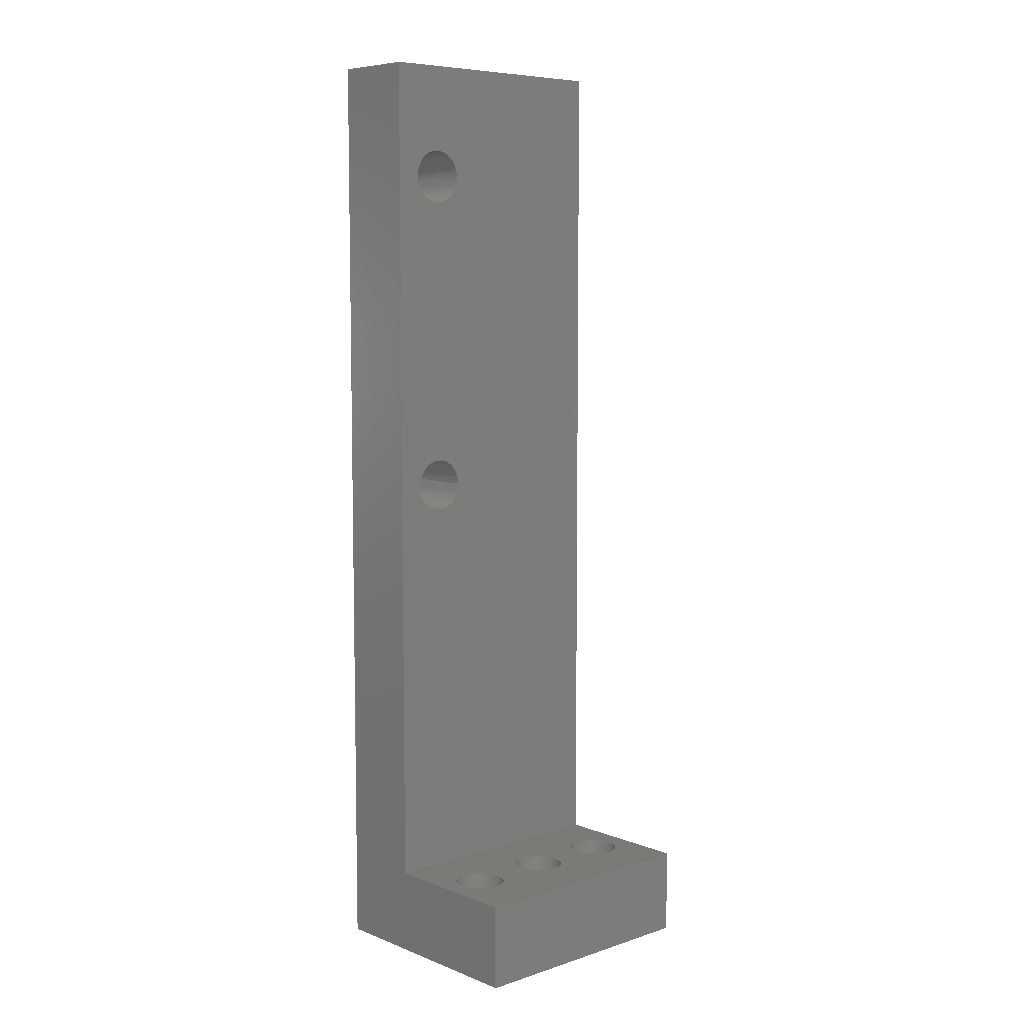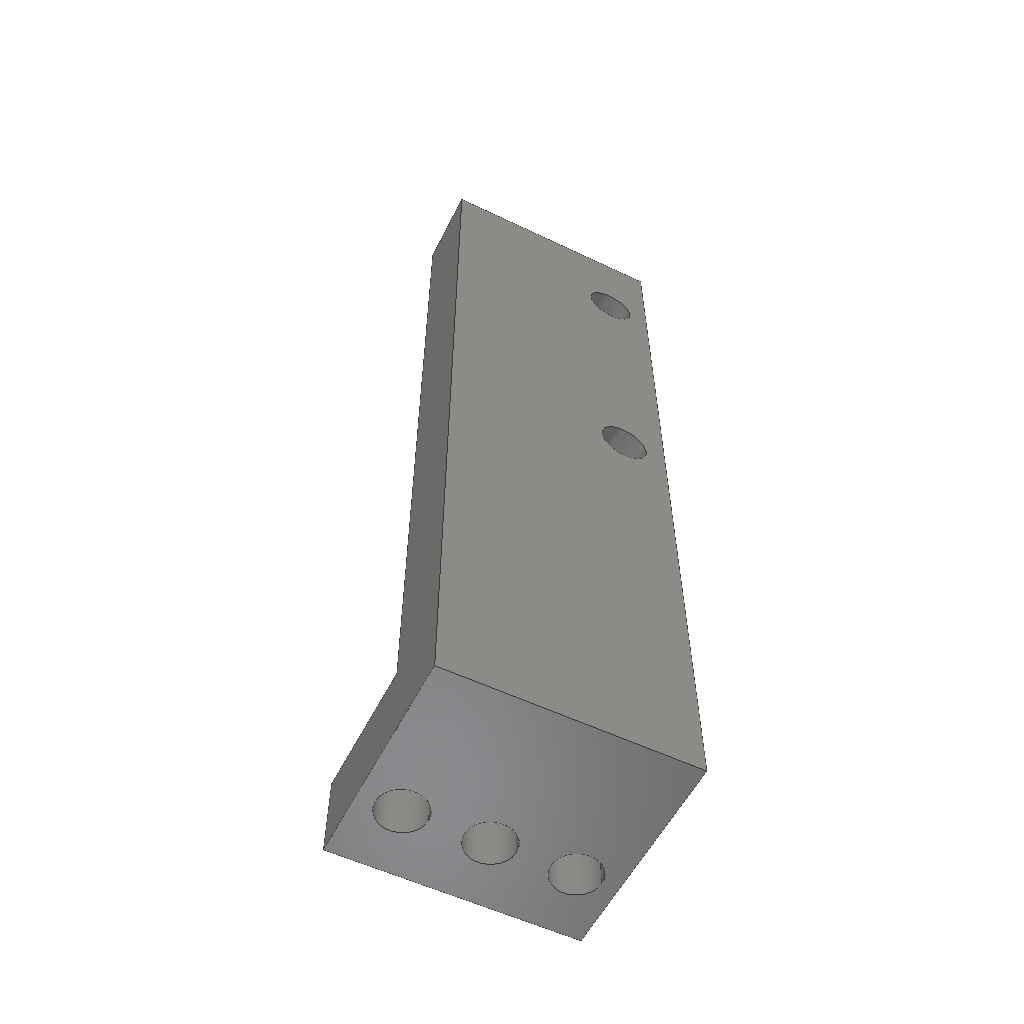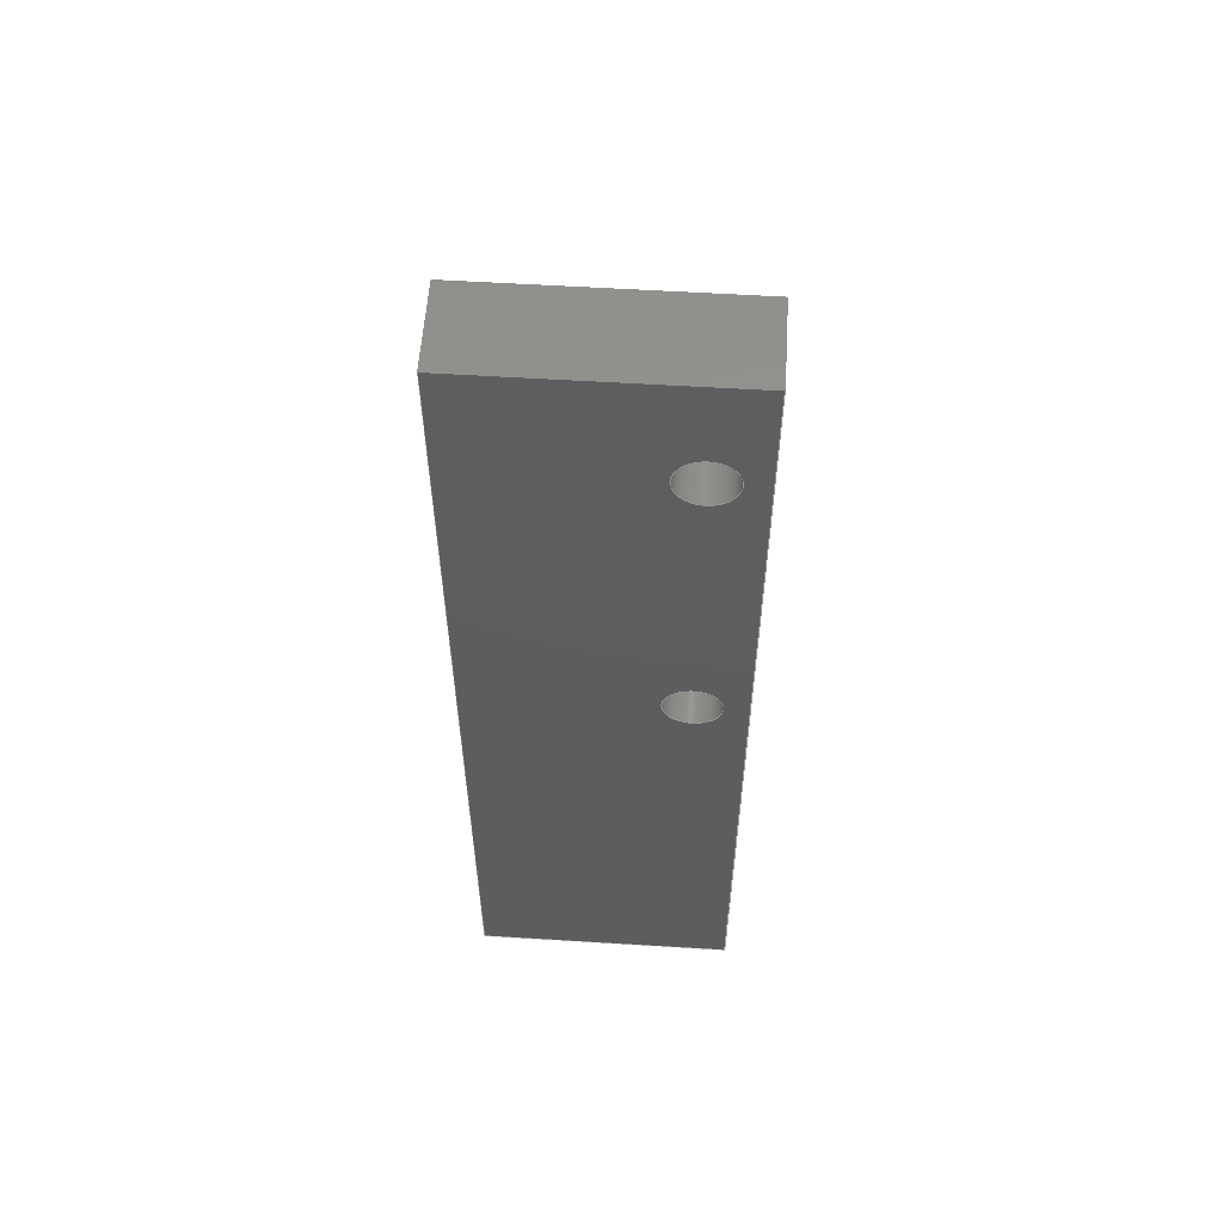
<metadata>
{"format":"step","ext":"step","renderer":"f3d","projection":"perspective","resolution":1024,"background":"white","views":[{"elev":7.2,"azim":137.5,"up":"+Z"},{"elev":-56.5,"azim":-26.5,"up":"+Z"},{"elev":56.9,"azim":3.7,"up":"+Z"}]}
</metadata>
<code>
ISO-10303-21;
DATA;
#1=SHAPE_REPRESENTATION_RELATIONSHIP('','',#248,#2);
#2=ADVANCED_BREP_SHAPE_REPRESENTATION('',(#246),#404);
#3=CYLINDRICAL_SURFACE('',#266,0.0016);
#4=CYLINDRICAL_SURFACE('',#267,0.0016);
#5=CYLINDRICAL_SURFACE('',#270,0.0015);
#6=CYLINDRICAL_SURFACE('',#271,0.0015);
#7=CYLINDRICAL_SURFACE('',#272,0.0015);
#8=CIRCLE('',#252,0.0016);
#9=CIRCLE('',#253,0.0016);
#10=CIRCLE('',#255,0.0015);
#11=CIRCLE('',#256,0.0015);
#12=CIRCLE('',#257,0.0015);
#13=CIRCLE('',#260,0.0015);
#14=CIRCLE('',#261,0.0015);
#15=CIRCLE('',#262,0.0015);
#16=CIRCLE('',#264,0.0016);
#17=CIRCLE('',#265,0.0016);
#18=ORIENTED_EDGE('',*,*,#74,.F.);
#19=ORIENTED_EDGE('',*,*,#75,.F.);
#20=ORIENTED_EDGE('',*,*,#76,.T.);
#21=ORIENTED_EDGE('',*,*,#77,.T.);
#22=ORIENTED_EDGE('',*,*,#78,.T.);
#23=ORIENTED_EDGE('',*,*,#79,.T.);
#24=ORIENTED_EDGE('',*,*,#80,.F.);
#25=ORIENTED_EDGE('',*,*,#81,.F.);
#26=ORIENTED_EDGE('',*,*,#82,.T.);
#27=ORIENTED_EDGE('',*,*,#83,.T.);
#28=ORIENTED_EDGE('',*,*,#84,.F.);
#29=ORIENTED_EDGE('',*,*,#79,.F.);
#30=ORIENTED_EDGE('',*,*,#85,.T.);
#31=ORIENTED_EDGE('',*,*,#86,.T.);
#32=ORIENTED_EDGE('',*,*,#87,.T.);
#33=ORIENTED_EDGE('',*,*,#84,.T.);
#34=ORIENTED_EDGE('',*,*,#88,.F.);
#35=ORIENTED_EDGE('',*,*,#89,.T.);
#36=ORIENTED_EDGE('',*,*,#74,.T.);
#37=ORIENTED_EDGE('',*,*,#90,.F.);
#38=ORIENTED_EDGE('',*,*,#91,.T.);
#39=ORIENTED_EDGE('',*,*,#82,.F.);
#40=ORIENTED_EDGE('',*,*,#78,.F.);
#41=ORIENTED_EDGE('',*,*,#92,.F.);
#42=ORIENTED_EDGE('',*,*,#93,.F.);
#43=ORIENTED_EDGE('',*,*,#94,.F.);
#44=ORIENTED_EDGE('',*,*,#76,.F.);
#45=ORIENTED_EDGE('',*,*,#95,.F.);
#46=ORIENTED_EDGE('',*,*,#96,.F.);
#47=ORIENTED_EDGE('',*,*,#97,.T.);
#48=ORIENTED_EDGE('',*,*,#98,.F.);
#49=ORIENTED_EDGE('',*,*,#99,.F.);
#50=ORIENTED_EDGE('',*,*,#97,.F.);
#51=ORIENTED_EDGE('',*,*,#100,.T.);
#52=ORIENTED_EDGE('',*,*,#90,.T.);
#53=ORIENTED_EDGE('',*,*,#77,.F.);
#54=ORIENTED_EDGE('',*,*,#98,.T.);
#55=ORIENTED_EDGE('',*,*,#81,.T.);
#56=ORIENTED_EDGE('',*,*,#99,.T.);
#57=ORIENTED_EDGE('',*,*,#80,.T.);
#58=ORIENTED_EDGE('',*,*,#89,.F.);
#59=ORIENTED_EDGE('',*,*,#101,.T.);
#60=ORIENTED_EDGE('',*,*,#95,.T.);
#61=ORIENTED_EDGE('',*,*,#75,.T.);
#62=ORIENTED_EDGE('',*,*,#96,.T.);
#63=ORIENTED_EDGE('',*,*,#101,.F.);
#64=ORIENTED_EDGE('',*,*,#88,.T.);
#65=ORIENTED_EDGE('',*,*,#83,.F.);
#66=ORIENTED_EDGE('',*,*,#91,.F.);
#67=ORIENTED_EDGE('',*,*,#100,.F.);
#68=ORIENTED_EDGE('',*,*,#94,.T.);
#69=ORIENTED_EDGE('',*,*,#87,.F.);
#70=ORIENTED_EDGE('',*,*,#93,.T.);
#71=ORIENTED_EDGE('',*,*,#86,.F.);
#72=ORIENTED_EDGE('',*,*,#92,.T.);
#73=ORIENTED_EDGE('',*,*,#85,.F.);
#74=EDGE_CURVE('',#102,#103,#124,.T.);
#75=EDGE_CURVE('',#104,#102,#125,.T.);
#76=EDGE_CURVE('',#104,#105,#126,.T.);
#77=EDGE_CURVE('',#105,#106,#127,.T.);
#78=EDGE_CURVE('',#106,#107,#128,.T.);
#79=EDGE_CURVE('',#107,#103,#129,.T.);
#80=EDGE_CURVE('',#108,#108,#8,.T.);
#81=EDGE_CURVE('',#109,#109,#9,.T.);
#82=EDGE_CURVE('',#107,#110,#130,.T.);
#83=EDGE_CURVE('',#110,#111,#131,.T.);
#84=EDGE_CURVE('',#103,#111,#132,.T.);
#85=EDGE_CURVE('',#112,#112,#10,.T.);
#86=EDGE_CURVE('',#113,#113,#11,.T.);
#87=EDGE_CURVE('',#114,#114,#12,.T.);
#88=EDGE_CURVE('',#115,#111,#133,.T.);
#89=EDGE_CURVE('',#115,#102,#134,.T.);
#90=EDGE_CURVE('',#116,#106,#135,.T.);
#91=EDGE_CURVE('',#116,#110,#136,.T.);
#92=EDGE_CURVE('',#117,#117,#13,.T.);
#93=EDGE_CURVE('',#118,#118,#14,.T.);
#94=EDGE_CURVE('',#119,#119,#15,.T.);
#95=EDGE_CURVE('',#120,#104,#137,.T.);
#96=EDGE_CURVE('',#121,#120,#138,.T.);
#97=EDGE_CURVE('',#121,#105,#139,.T.);
#98=EDGE_CURVE('',#122,#122,#16,.T.);
#99=EDGE_CURVE('',#123,#123,#17,.T.);
#100=EDGE_CURVE('',#121,#116,#140,.T.);
#101=EDGE_CURVE('',#115,#120,#141,.T.);
#102=VERTEX_POINT('',#342);
#103=VERTEX_POINT('',#343);
#104=VERTEX_POINT('',#345);
#105=VERTEX_POINT('',#347);
#106=VERTEX_POINT('',#349);
#107=VERTEX_POINT('',#351);
#108=VERTEX_POINT('',#355);
#109=VERTEX_POINT('',#357);
#110=VERTEX_POINT('',#359);
#111=VERTEX_POINT('',#361);
#112=VERTEX_POINT('',#365);
#113=VERTEX_POINT('',#367);
#114=VERTEX_POINT('',#369);
#115=VERTEX_POINT('',#371);
#116=VERTEX_POINT('',#375);
#117=VERTEX_POINT('',#379);
#118=VERTEX_POINT('',#381);
#119=VERTEX_POINT('',#383);
#120=VERTEX_POINT('',#385);
#121=VERTEX_POINT('',#387);
#122=VERTEX_POINT('',#391);
#123=VERTEX_POINT('',#393);
#124=LINE('',#341,#142);
#125=LINE('',#344,#143);
#126=LINE('',#346,#144);
#127=LINE('',#348,#145);
#128=LINE('',#350,#146);
#129=LINE('',#352,#147);
#130=LINE('',#358,#148);
#131=LINE('',#360,#149);
#132=LINE('',#362,#150);
#133=LINE('',#370,#151);
#134=LINE('',#372,#152);
#135=LINE('',#374,#153);
#136=LINE('',#376,#154);
#137=LINE('',#384,#155);
#138=LINE('',#386,#156);
#139=LINE('',#388,#157);
#140=LINE('',#394,#158);
#141=LINE('',#398,#159);
#142=VECTOR('',#277,1);
#143=VECTOR('',#278,1);
#144=VECTOR('',#279,1);
#145=VECTOR('',#280,1);
#146=VECTOR('',#281,1);
#147=VECTOR('',#282,1);
#148=VECTOR('',#289,1);
#149=VECTOR('',#290,1);
#150=VECTOR('',#291,1);
#151=VECTOR('',#300,1);
#152=VECTOR('',#301,1);
#153=VECTOR('',#304,1);
#154=VECTOR('',#305,1);
#155=VECTOR('',#314,1);
#156=VECTOR('',#315,1);
#157=VECTOR('',#316,1);
#158=VECTOR('',#323,1);
#159=VECTOR('',#330,1);
#160=EDGE_LOOP('',(#18,#19,#20,#21,#22,#23));
#161=EDGE_LOOP('',(#24));
#162=EDGE_LOOP('',(#25));
#163=EDGE_LOOP('',(#26,#27,#28,#29));
#164=EDGE_LOOP('',(#30));
#165=EDGE_LOOP('',(#31));
#166=EDGE_LOOP('',(#32));
#167=EDGE_LOOP('',(#33,#34,#35,#36));
#168=EDGE_LOOP('',(#37,#38,#39,#40));
#169=EDGE_LOOP('',(#41));
#170=EDGE_LOOP('',(#42));
#171=EDGE_LOOP('',(#43));
#172=EDGE_LOOP('',(#44,#45,#46,#47));
#173=EDGE_LOOP('',(#48));
#174=EDGE_LOOP('',(#49));
#175=EDGE_LOOP('',(#50,#51,#52,#53));
#176=EDGE_LOOP('',(#54));
#177=EDGE_LOOP('',(#55));
#178=EDGE_LOOP('',(#56));
#179=EDGE_LOOP('',(#57));
#180=EDGE_LOOP('',(#58,#59,#60,#61));
#181=EDGE_LOOP('',(#62,#63,#64,#65,#66,#67));
#182=EDGE_LOOP('',(#68));
#183=EDGE_LOOP('',(#69));
#184=EDGE_LOOP('',(#70));
#185=EDGE_LOOP('',(#71));
#186=EDGE_LOOP('',(#72));
#187=EDGE_LOOP('',(#73));
#188=FACE_BOUND('',#160,.T.);
#189=FACE_BOUND('',#161,.T.);
#190=FACE_BOUND('',#162,.T.);
#191=FACE_BOUND('',#163,.T.);
#192=FACE_BOUND('',#164,.T.);
#193=FACE_BOUND('',#165,.T.);
#194=FACE_BOUND('',#166,.T.);
#195=FACE_BOUND('',#167,.T.);
#196=FACE_BOUND('',#168,.T.);
#197=FACE_BOUND('',#169,.T.);
#198=FACE_BOUND('',#170,.T.);
#199=FACE_BOUND('',#171,.T.);
#200=FACE_BOUND('',#172,.T.);
#201=FACE_BOUND('',#173,.T.);
#202=FACE_BOUND('',#174,.T.);
#203=FACE_BOUND('',#175,.T.);
#204=FACE_BOUND('',#176,.T.);
#205=FACE_BOUND('',#177,.T.);
#206=FACE_BOUND('',#178,.T.);
#207=FACE_BOUND('',#179,.T.);
#208=FACE_BOUND('',#180,.T.);
#209=FACE_BOUND('',#181,.T.);
#210=FACE_BOUND('',#182,.T.);
#211=FACE_BOUND('',#183,.T.);
#212=FACE_BOUND('',#184,.T.);
#213=FACE_BOUND('',#185,.T.);
#214=FACE_BOUND('',#186,.T.);
#215=FACE_BOUND('',#187,.T.);
#216=PLANE('',#250);
#217=PLANE('',#251);
#218=PLANE('',#254);
#219=PLANE('',#258);
#220=PLANE('',#259);
#221=PLANE('',#263);
#222=PLANE('',#268);
#223=PLANE('',#269);
#224=ADVANCED_FACE('',(#188),#216,.F.);
#225=ADVANCED_FACE('',(#189,#190,#191),#217,.T.);
#226=ADVANCED_FACE('',(#192,#193,#194,#195),#218,.F.);
#227=ADVANCED_FACE('',(#196),#219,.T.);
#228=ADVANCED_FACE('',(#197,#198,#199,#200),#220,.T.);
#229=ADVANCED_FACE('',(#201,#202,#203),#221,.F.);
#230=ADVANCED_FACE('',(#204,#205),#3,.F.);
#231=ADVANCED_FACE('',(#206,#207),#4,.F.);
#232=ADVANCED_FACE('',(#208),#222,.T.);
#233=ADVANCED_FACE('',(#209),#223,.F.);
#234=ADVANCED_FACE('',(#210,#211),#5,.F.);
#235=ADVANCED_FACE('',(#212,#213),#6,.F.);
#236=ADVANCED_FACE('',(#214,#215),#7,.F.);
#237=CLOSED_SHELL('',(#224,#225,#226,#227,#228,#229,#230,#231,#232,#233,
#234,#235,#236));
#238=STYLED_ITEM('',(#239),#246);
#239=PRESENTATION_STYLE_ASSIGNMENT((#240));
#240=SURFACE_STYLE_USAGE(.BOTH.,#241);
#241=SURFACE_SIDE_STYLE('',(#242));
#242=SURFACE_STYLE_FILL_AREA(#243);
#243=FILL_AREA_STYLE('',(#244));
#244=FILL_AREA_STYLE_COLOUR('',#245);
#245=COLOUR_RGB('',0.2314,0.3804,0.7059);
#246=MANIFOLD_SOLID_BREP('Part 1',#237);
#247=SHAPE_DEFINITION_REPRESENTATION(#409,#248);
#248=SHAPE_REPRESENTATION('Part 1',(#249),#404);
#249=AXIS2_PLACEMENT_3D('',#339,#273,#274);
#250=AXIS2_PLACEMENT_3D('',#340,#275,#276);
#251=AXIS2_PLACEMENT_3D('',#353,#283,#284);
#252=AXIS2_PLACEMENT_3D('',#354,#285,#286);
#253=AXIS2_PLACEMENT_3D('',#356,#287,#288);
#254=AXIS2_PLACEMENT_3D('',#363,#292,#293);
#255=AXIS2_PLACEMENT_3D('',#364,#294,#295);
#256=AXIS2_PLACEMENT_3D('',#366,#296,#297);
#257=AXIS2_PLACEMENT_3D('',#368,#298,#299);
#258=AXIS2_PLACEMENT_3D('',#373,#302,#303);
#259=AXIS2_PLACEMENT_3D('',#377,#306,#307);
#260=AXIS2_PLACEMENT_3D('',#378,#308,#309);
#261=AXIS2_PLACEMENT_3D('',#380,#310,#311);
#262=AXIS2_PLACEMENT_3D('',#382,#312,#313);
#263=AXIS2_PLACEMENT_3D('',#389,#317,#318);
#264=AXIS2_PLACEMENT_3D('',#390,#319,#320);
#265=AXIS2_PLACEMENT_3D('',#392,#321,#322);
#266=AXIS2_PLACEMENT_3D('',#395,#324,#325);
#267=AXIS2_PLACEMENT_3D('',#396,#326,#327);
#268=AXIS2_PLACEMENT_3D('',#397,#328,#329);
#269=AXIS2_PLACEMENT_3D('',#399,#331,#332);
#270=AXIS2_PLACEMENT_3D('',#400,#333,#334);
#271=AXIS2_PLACEMENT_3D('',#401,#335,#336);
#272=AXIS2_PLACEMENT_3D('',#402,#337,#338);
#273=DIRECTION('',(0,0,1));
#274=DIRECTION('',(1,0,0));
#275=DIRECTION('',(-1,0,0));
#276=DIRECTION('',(0,0,1));
#277=DIRECTION('',(0,-1,0));
#278=DIRECTION('',(0,0,-1));
#279=DIRECTION('',(1.156e-16,-1,0));
#280=DIRECTION('',(0,0,1));
#281=DIRECTION('',(0,-1,0));
#282=DIRECTION('',(0,0,-1));
#283=DIRECTION('',(0,-1,0));
#284=DIRECTION('',(0,0,-1));
#285=DIRECTION('',(0,-1,0));
#286=DIRECTION('',(0,0,-1));
#287=DIRECTION('',(0,-1,0));
#288=DIRECTION('',(0,0,-1));
#289=DIRECTION('',(-1,0,0));
#290=DIRECTION('',(0,0,-1));
#291=DIRECTION('',(-1,0,0));
#292=DIRECTION('',(0,0,1));
#293=DIRECTION('',(1,0,0));
#294=DIRECTION('',(0,0,1));
#295=DIRECTION('',(1,0,0));
#296=DIRECTION('',(0,0,1));
#297=DIRECTION('',(1,0,0));
#298=DIRECTION('',(0,0,1));
#299=DIRECTION('',(1,0,0));
#300=DIRECTION('',(0,-1,0));
#301=DIRECTION('',(1,1.426e-16,0));
#302=DIRECTION('',(0,0,1));
#303=DIRECTION('',(1,0,0));
#304=DIRECTION('',(1,1.156e-16,0));
#305=DIRECTION('',(0,-1,0));
#306=DIRECTION('',(0,0,1));
#307=DIRECTION('',(1,0,0));
#308=DIRECTION('',(0,0,1));
#309=DIRECTION('',(1,0,0));
#310=DIRECTION('',(0,0,1));
#311=DIRECTION('',(1,0,0));
#312=DIRECTION('',(0,0,1));
#313=DIRECTION('',(1,0,0));
#314=DIRECTION('',(1,1.426e-16,0));
#315=DIRECTION('',(0,1,0));
#316=DIRECTION('',(1,1.156e-16,-1.301e-16));
#317=DIRECTION('',(1.156e-16,-1,0));
#318=DIRECTION('',(1,1.156e-16,0));
#319=DIRECTION('',(-1.156e-16,1,0));
#320=DIRECTION('',(-1,-1.156e-16,0));
#321=DIRECTION('',(-1.156e-16,1,0));
#322=DIRECTION('',(-1,-1.156e-16,0));
#323=DIRECTION('',(0,0,1));
#324=DIRECTION('',(-1.156e-16,1,0));
#325=DIRECTION('',(-1,-1.156e-16,0));
#326=DIRECTION('',(-1.156e-16,1,0));
#327=DIRECTION('',(-1,-1.156e-16,0));
#328=DIRECTION('',(-1.426e-16,1,0));
#329=DIRECTION('',(-1,-1.426e-16,0));
#330=DIRECTION('',(0,0,1));
#331=DIRECTION('',(1,0,0));
#332=DIRECTION('',(0,0,-1));
#333=DIRECTION('',(0,0,1));
#334=DIRECTION('',(1,0,0));
#335=DIRECTION('',(0,0,1));
#336=DIRECTION('',(1,0,0));
#337=DIRECTION('',(0,0,1));
#338=DIRECTION('',(1,0,0));
#339=CARTESIAN_POINT('',(0,0,0));
#340=CARTESIAN_POINT('',(0.0225,0.00425,-0.005));
#341=CARTESIAN_POINT('',(0.0225,-0.01825,0));
#342=CARTESIAN_POINT('',(0.0225,-0.009,0));
#343=CARTESIAN_POINT('',(0.0225,-0.0225,0));
#344=CARTESIAN_POINT('',(0.0225,-0.009,0.005002));
#345=CARTESIAN_POINT('',(0.0225,-0.009,0.005));
#346=CARTESIAN_POINT('',(0.0225,-0.0025,0.005));
#347=CARTESIAN_POINT('',(0.0225,-0.0175,0.005));
#348=CARTESIAN_POINT('',(0.0225,-0.0175,0));
#349=CARTESIAN_POINT('',(0.0225,-0.0175,0.055));
#350=CARTESIAN_POINT('',(0.0225,-0.01825,0.055));
#351=CARTESIAN_POINT('',(0.0225,-0.0225,0.055));
#352=CARTESIAN_POINT('',(0.0225,-0.0225,0.035));
#353=CARTESIAN_POINT('',(0.00425,-0.0225,0.035));
#354=CARTESIAN_POINT('',(0.01957,-0.0225,0.0484));
#355=CARTESIAN_POINT('',(0.01957,-0.0225,0.0468));
#356=CARTESIAN_POINT('',(0.01957,-0.0225,0.0294));
#357=CARTESIAN_POINT('',(0.01957,-0.0225,0.0278));
#358=CARTESIAN_POINT('',(0.00425,-0.0225,0.055));
#359=CARTESIAN_POINT('',(0.0075,-0.0225,0.055));
#360=CARTESIAN_POINT('',(0.0075,-0.0225,0.035));
#361=CARTESIAN_POINT('',(0.0075,-0.0225,0));
#362=CARTESIAN_POINT('',(0.00425,-0.0225,0));
#363=CARTESIAN_POINT('',(-0.0025,-0.0175,0));
#364=CARTESIAN_POINT('',(0.01,-0.01325,0));
#365=CARTESIAN_POINT('',(0.0115,-0.01325,0));
#366=CARTESIAN_POINT('',(0.015,-0.01325,0));
#367=CARTESIAN_POINT('',(0.0165,-0.01325,0));
#368=CARTESIAN_POINT('',(0.02,-0.01325,0));
#369=CARTESIAN_POINT('',(0.0215,-0.01325,0));
#370=CARTESIAN_POINT('',(0.0075,0.00425,0));
#371=CARTESIAN_POINT('',(0.0075,-0.009,0));
#372=CARTESIAN_POINT('',(0.00425,-0.009,0));
#373=CARTESIAN_POINT('',(0,0,0.055));
#374=CARTESIAN_POINT('',(0.0075,-0.0175,0.055));
#375=CARTESIAN_POINT('',(0.0075,-0.0175,0.055));
#376=CARTESIAN_POINT('',(0.0075,0.00425,0.055));
#377=CARTESIAN_POINT('',(-0.0025,0.01,0.005));
#378=CARTESIAN_POINT('',(0.01,-0.01325,0.005));
#379=CARTESIAN_POINT('',(0.0115,-0.01325,0.005));
#380=CARTESIAN_POINT('',(0.015,-0.01325,0.005));
#381=CARTESIAN_POINT('',(0.0165,-0.01325,0.005));
#382=CARTESIAN_POINT('',(0.02,-0.01325,0.005));
#383=CARTESIAN_POINT('',(0.0215,-0.01325,0.005));
#384=CARTESIAN_POINT('',(0.00425,-0.009,0.005));
#385=CARTESIAN_POINT('',(0.0075,-0.009,0.005));
#386=CARTESIAN_POINT('',(0.0075,0.01,0.005));
#387=CARTESIAN_POINT('',(0.0075,-0.0175,0.005));
#388=CARTESIAN_POINT('',(0.0025,-0.0175,0.005));
#389=CARTESIAN_POINT('',(0.0075,-0.0175,0));
#390=CARTESIAN_POINT('',(0.01957,-0.0175,0.0294));
#391=CARTESIAN_POINT('',(0.01797,-0.0175,0.0294));
#392=CARTESIAN_POINT('',(0.01957,-0.0175,0.0484));
#393=CARTESIAN_POINT('',(0.01797,-0.0175,0.0484));
#394=CARTESIAN_POINT('',(0.0075,-0.0175,0));
#395=CARTESIAN_POINT('',(0.01957,-0.0325,0.0294));
#396=CARTESIAN_POINT('',(0.01957,-0.0325,0.0484));
#397=CARTESIAN_POINT('',(0.00425,-0.009,0.005002));
#398=CARTESIAN_POINT('',(0.0075,-0.009,0.035));
#399=CARTESIAN_POINT('',(0.0075,0.00425,0.035));
#400=CARTESIAN_POINT('',(0.02,-0.01325,-0.02));
#401=CARTESIAN_POINT('',(0.015,-0.01325,-0.02));
#402=CARTESIAN_POINT('',(0.01,-0.01325,-0.02));
#403=MECHANICAL_DESIGN_GEOMETRIC_PRESENTATION_REPRESENTATION('',(#238),
#404);
#404=(
GEOMETRIC_REPRESENTATION_CONTEXT(3)
GLOBAL_UNCERTAINTY_ASSIGNED_CONTEXT((#405))
GLOBAL_UNIT_ASSIGNED_CONTEXT((#408,#407,#406))
REPRESENTATION_CONTEXT('Part 1','TOP_LEVEL_ASSEMBLY_PART')
);
#405=UNCERTAINTY_MEASURE_WITH_UNIT(LENGTH_MEASURE(1e-08),#408,
'DISTANCE_ACCURACY_VALUE','Maximum Tolerance applied to model');
#406=(
NAMED_UNIT(*)
SI_UNIT($,.STERADIAN.)
SOLID_ANGLE_UNIT()
);
#407=(
NAMED_UNIT(*)
PLANE_ANGLE_UNIT()
SI_UNIT($,.RADIAN.)
);
#408=(
LENGTH_UNIT()
NAMED_UNIT(*)
SI_UNIT($,.METRE.)
);
#409=PRODUCT_DEFINITION_SHAPE('','',#410);
#410=PRODUCT_DEFINITION('','',#412,#411);
#411=PRODUCT_DEFINITION_CONTEXT('',#418,'design');
#412=PRODUCT_DEFINITION_FORMATION_WITH_SPECIFIED_SOURCE('','',#414,
 .NOT_KNOWN.);
#413=PRODUCT_RELATED_PRODUCT_CATEGORY('','',(#414));
#414=PRODUCT('Part 1','Part 1','Part 1',(#416));
#415=PRODUCT_CATEGORY('','');
#416=PRODUCT_CONTEXT('',#418,'mechanical');
#417=APPLICATION_PROTOCOL_DEFINITION('international standard',
'ap242_managed_model_based_3d_engineering',2011,#418);
#418=APPLICATION_CONTEXT('managed model based 3d engineering');
ENDSEC;
END-ISO-10303-21;

</code>
